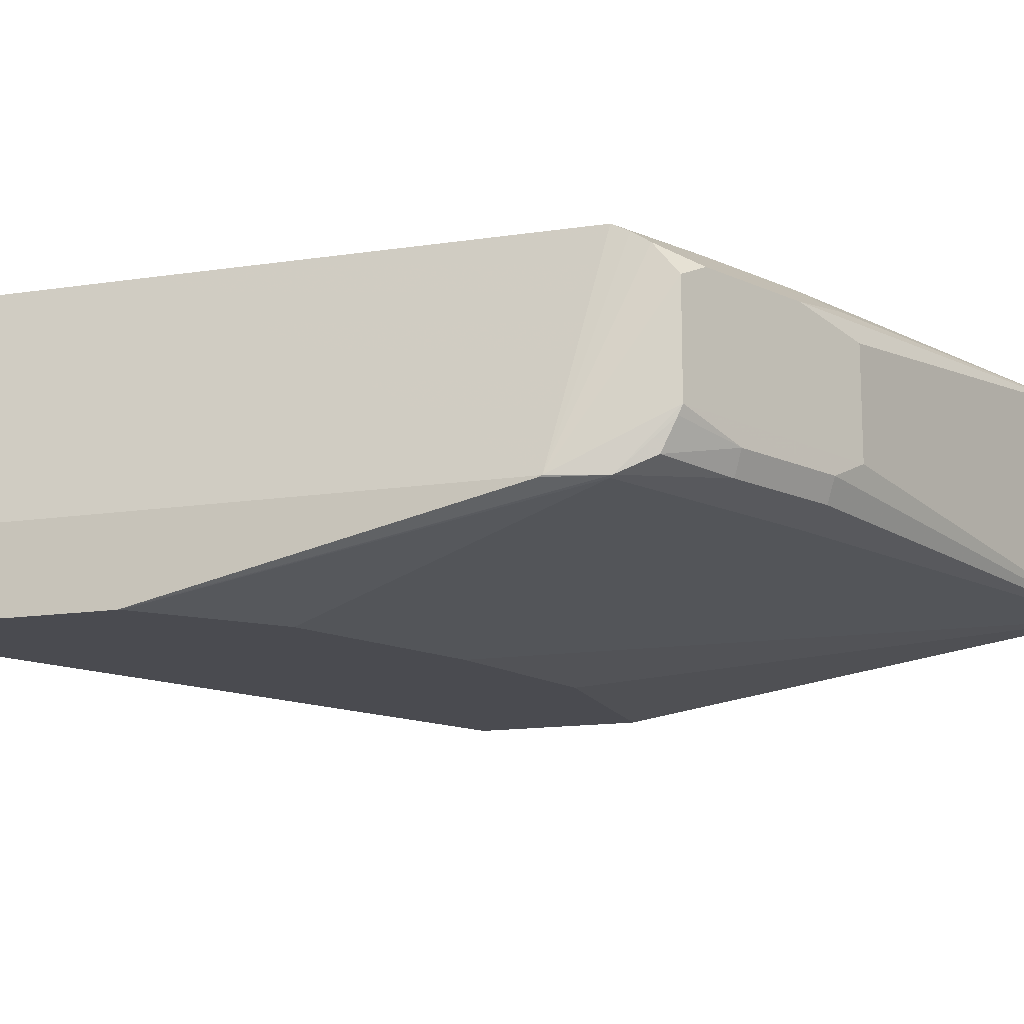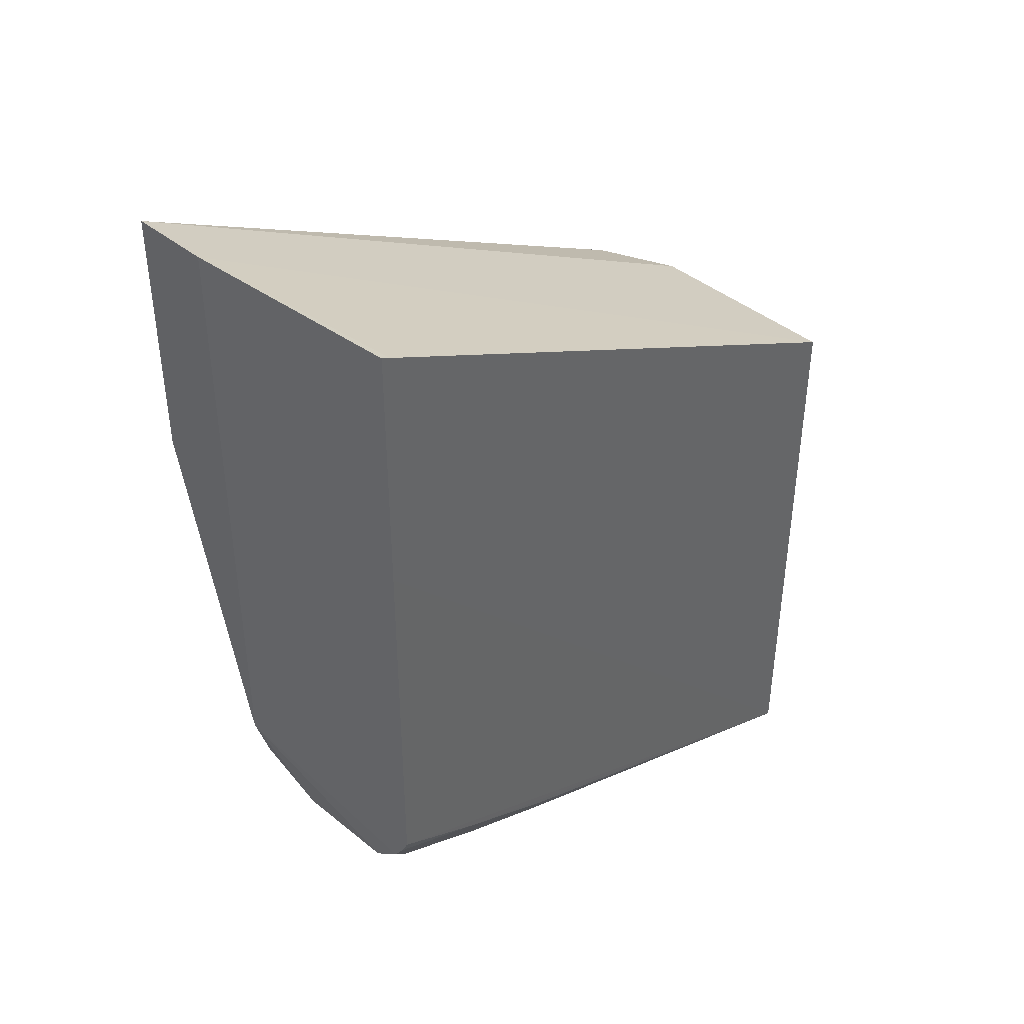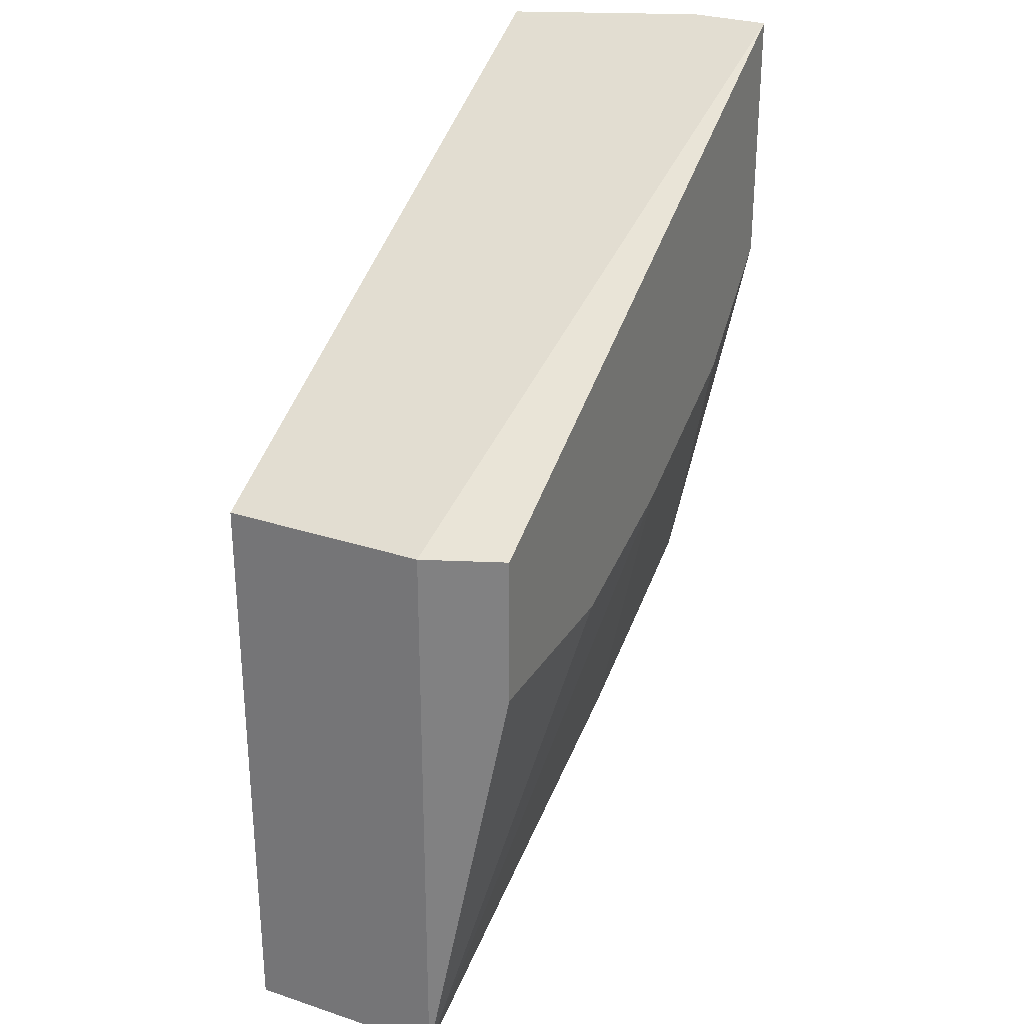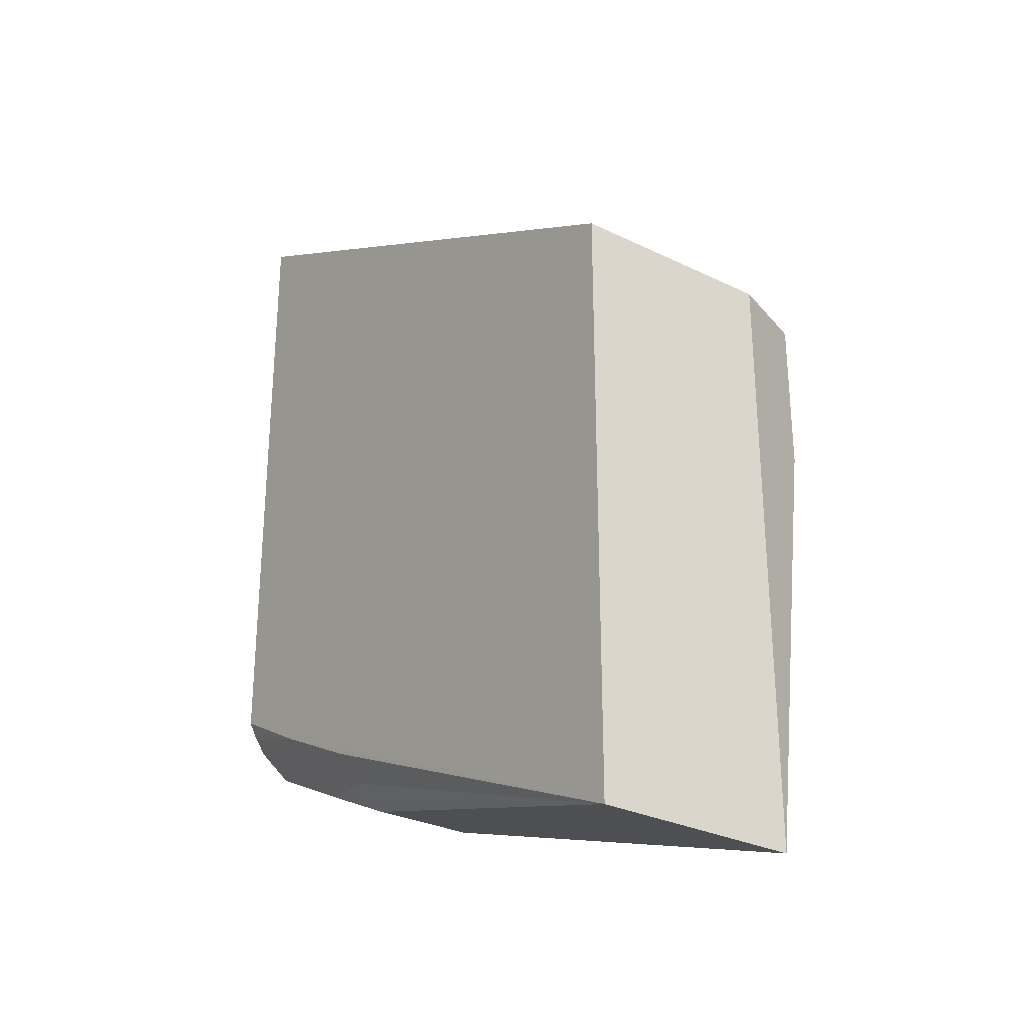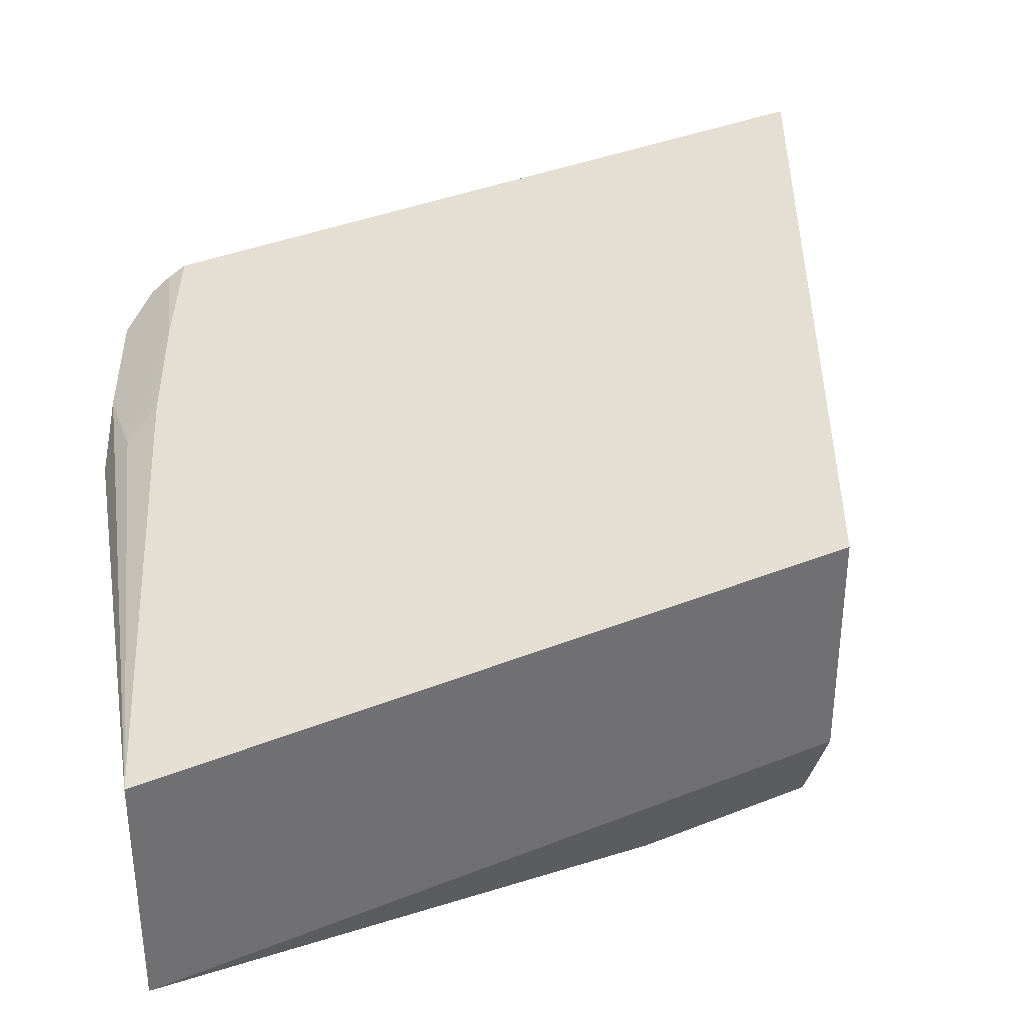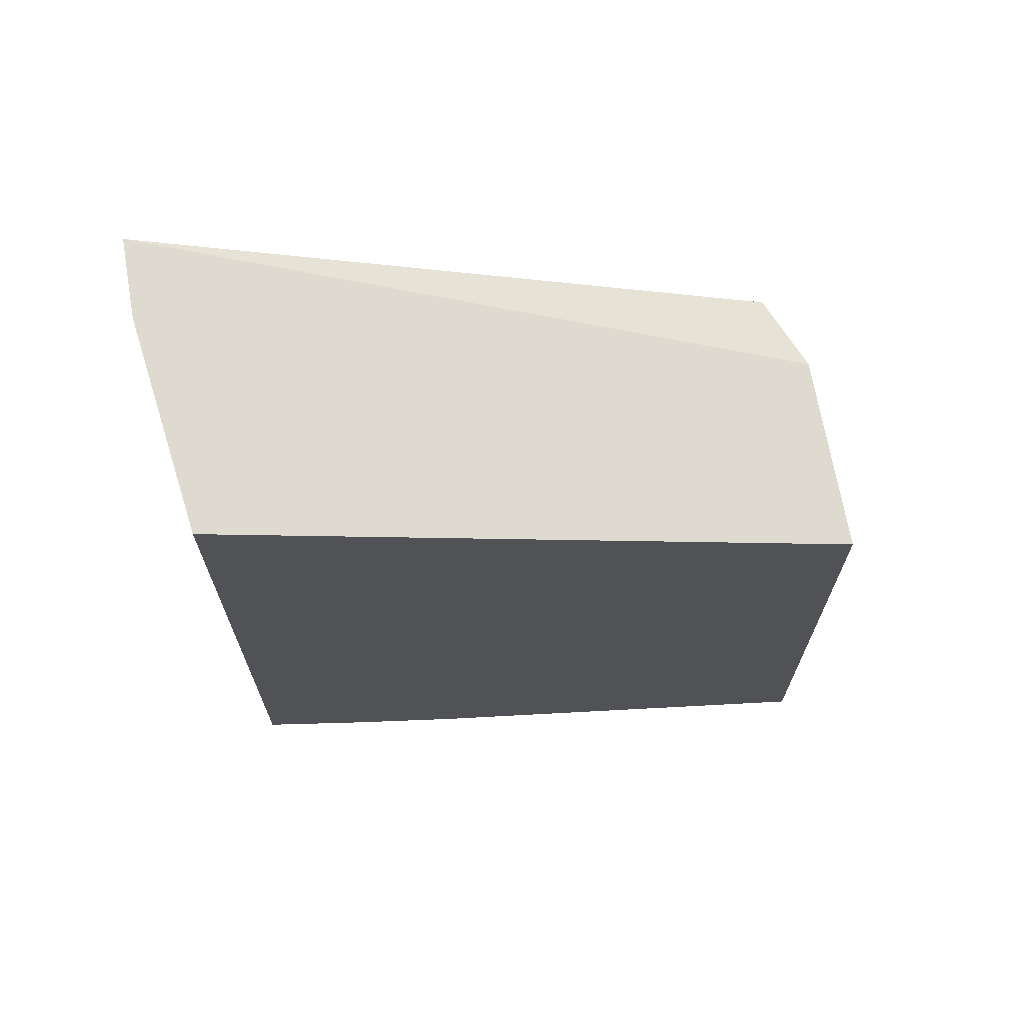
<metadata>
{"format":"obj","ext":"obj","renderer":"f3d","projection":"perspective","resolution":1024,"background":"white","views":[{"elev":-14.5,"azim":108.4,"up":"+Y"},{"elev":42.2,"azim":134.2,"up":"+Z"},{"elev":29.0,"azim":-63.9,"up":"+Z"},{"elev":-29.1,"azim":-125.9,"up":"+Z"},{"elev":37.1,"azim":-117.3,"up":"+Y"},{"elev":69.5,"azim":170.1,"up":"+Z"}]}
</metadata>
<code>
v -0.006852 0.5177 -0.4088
v 0.2043 0.5175 -0.3105
v 0.1725 0.5175 -0.3278
v 0.2043 0.5149 -0.3159
v 0.2043 0.5112 -0.3214
v 0.2132 0.449 -0.2946
v 0.2043 0.5177 -0.1825
v 0.2043 0.5177 -0.09625
v 0.2013 0.5177 -0.09778
v 0.2132 0.449 -0.09112
v -0.006852 0.5176 -0.207
v -0.006852 0.449 -0.4088
v 0.138 0.4658 -0.3623
v 0.1495 0.46 -0.3565
v 0.2043 0.4671 -0.3291
v 0.184 0.46 -0.3392
v 0.1811 0.4529 -0.3364
v 0.2043 0.4544 -0.3229
v 0.2043 0.4641 -0.3278
v 0.208 0.449 -0.3115
v 0.2043 0.5016 -0.3291
v 0.1955 0.506 -0.3335
v 0.1323 0.5118 -0.3565
v 0.161 0.506 -0.3508
v 0.138 0.5003 -0.3623
v 0.138 0.5175 -0.345
v 0.2132 0.4485 -0.2933
v 0.2132 0.4225 -0.1774
v 0.2132 0.4225 -0.09112
v 0.1207 0.4225 -0.2415
v 0.1783 0.4225 -0.2128
v 0.2128 0.4225 -0.1783
v 0.207 0.4485 -0.3105
v 0.138 0.4485 -0.345
v 0.1466 0.4529 -0.3536
v 0.06902 0.4225 -0.2587
v 0.004124 0.4225 -0.2587
v 0.004124 0.4225 -0.207
v -0.006852 0.449 -0.207
f 33 35 17
f 33 34 35
f 33 31 34
f 32 31 33
f 32 33 20
f 32 20 28
f 23 26 3
f 28 6 29
f 31 28 30
f 28 29 30
f 27 6 28
f 27 28 20
f 27 20 6
f 26 1 3
f 33 17 20
f 32 28 31
f 18 20 17
f 37 30 38
f 35 12 14
f 23 1 26
f 10 29 6
f 10 11 29
f 30 29 38
f 39 38 29
f 39 29 11
f 39 11 12
f 39 12 38
f 37 38 12
f 36 30 37
f 36 37 12
f 36 12 30
f 31 30 34
f 34 30 12
f 34 12 35
f 17 35 14
f 23 24 1
f 10 6 8
f 25 13 1
f 13 12 1
f 1 12 11
f 9 1 11
f 9 11 10
f 9 10 8
f 9 8 1
f 7 1 8
f 7 8 6
f 7 6 2
f 4 2 6
f 4 6 5
f 4 5 3
f 4 3 2
f 2 3 1
f 24 25 1
f 13 14 12
f 15 14 13
f 7 2 1
f 16 17 14
f 22 21 15
f 16 14 15
f 22 15 13
f 22 13 25
f 22 25 24
f 22 24 23
f 22 3 5
f 22 5 21
f 22 23 3
f 21 6 15
f 15 6 20
f 19 16 15
f 19 15 20
f 19 20 18
f 19 18 16
f 16 18 17
f 21 5 6

</code>
